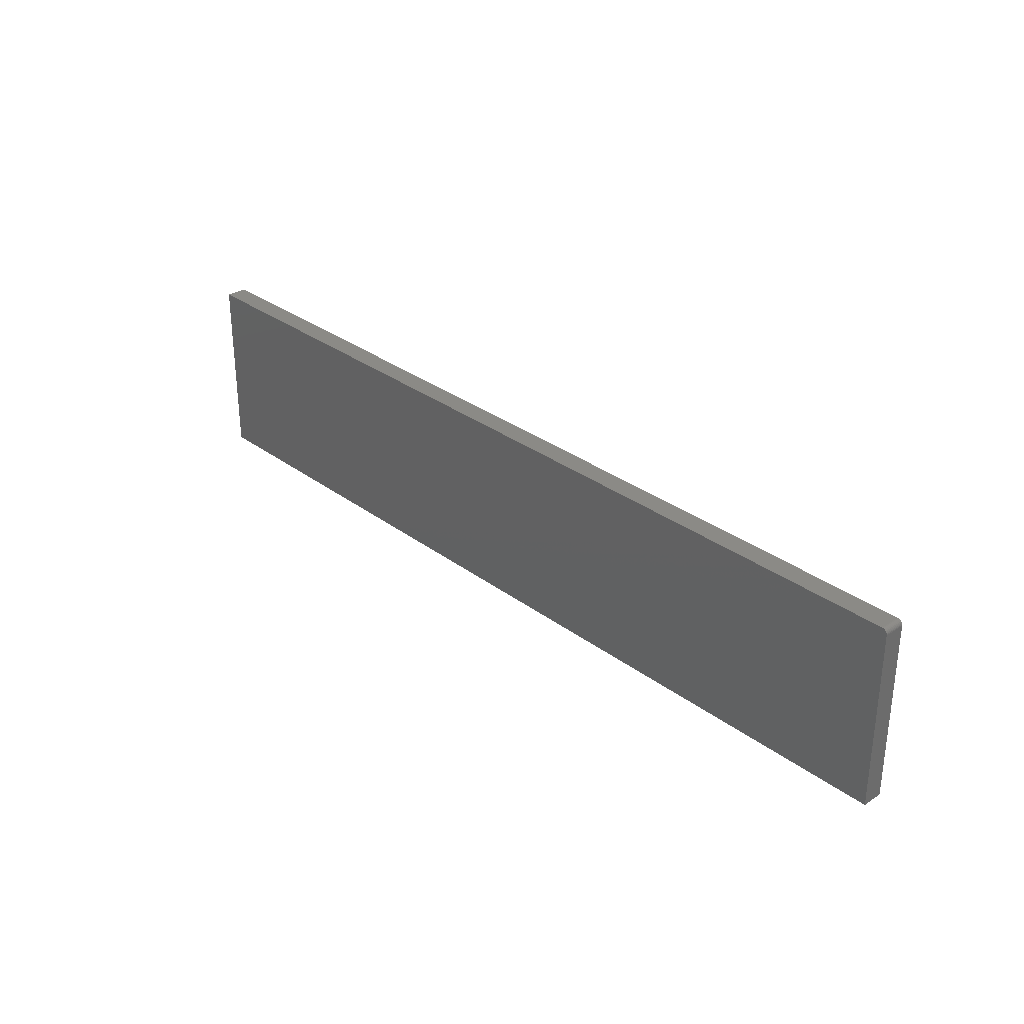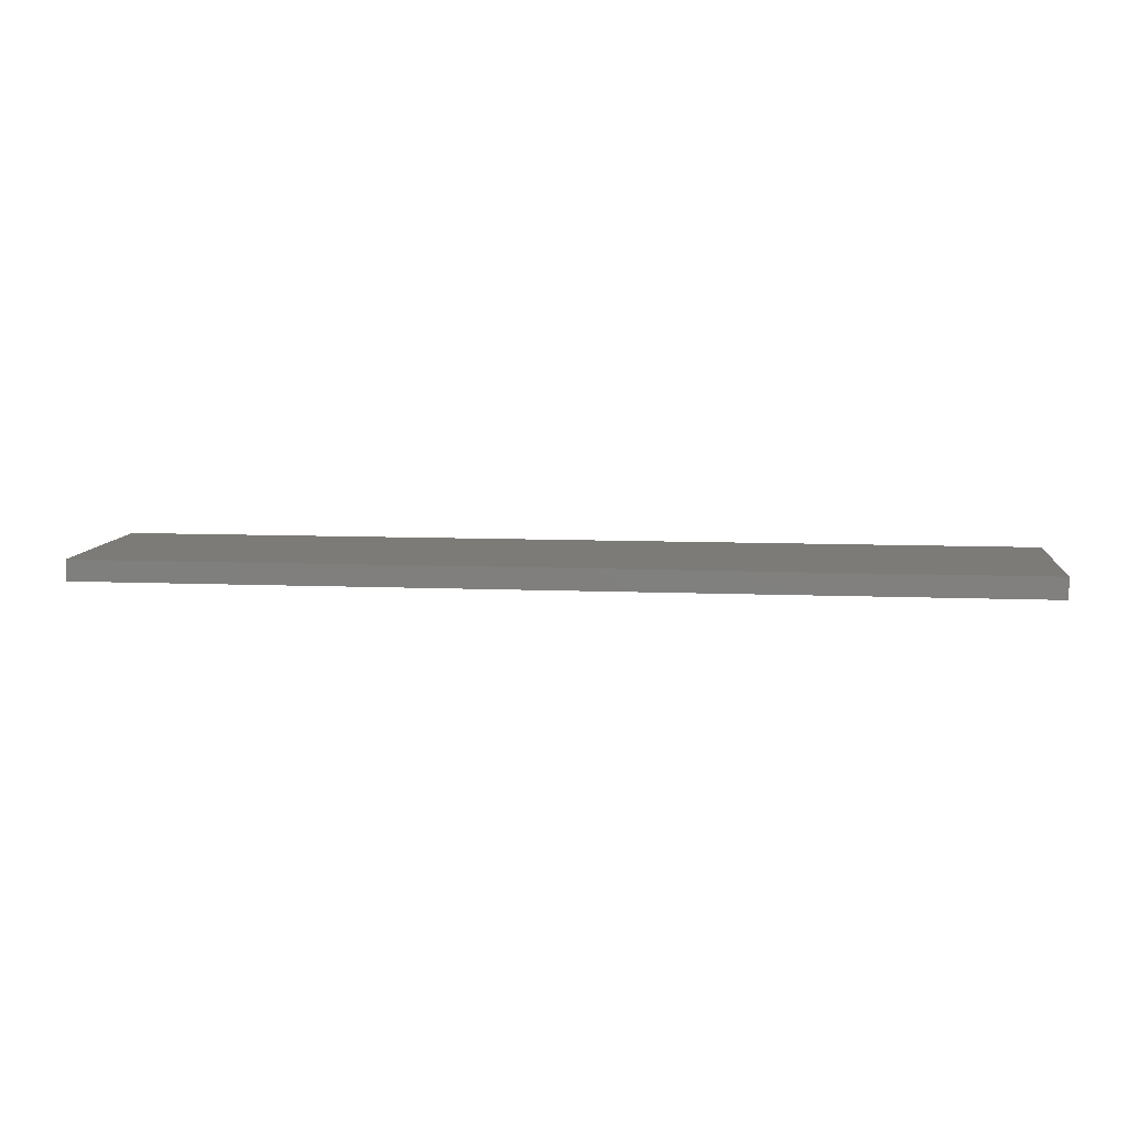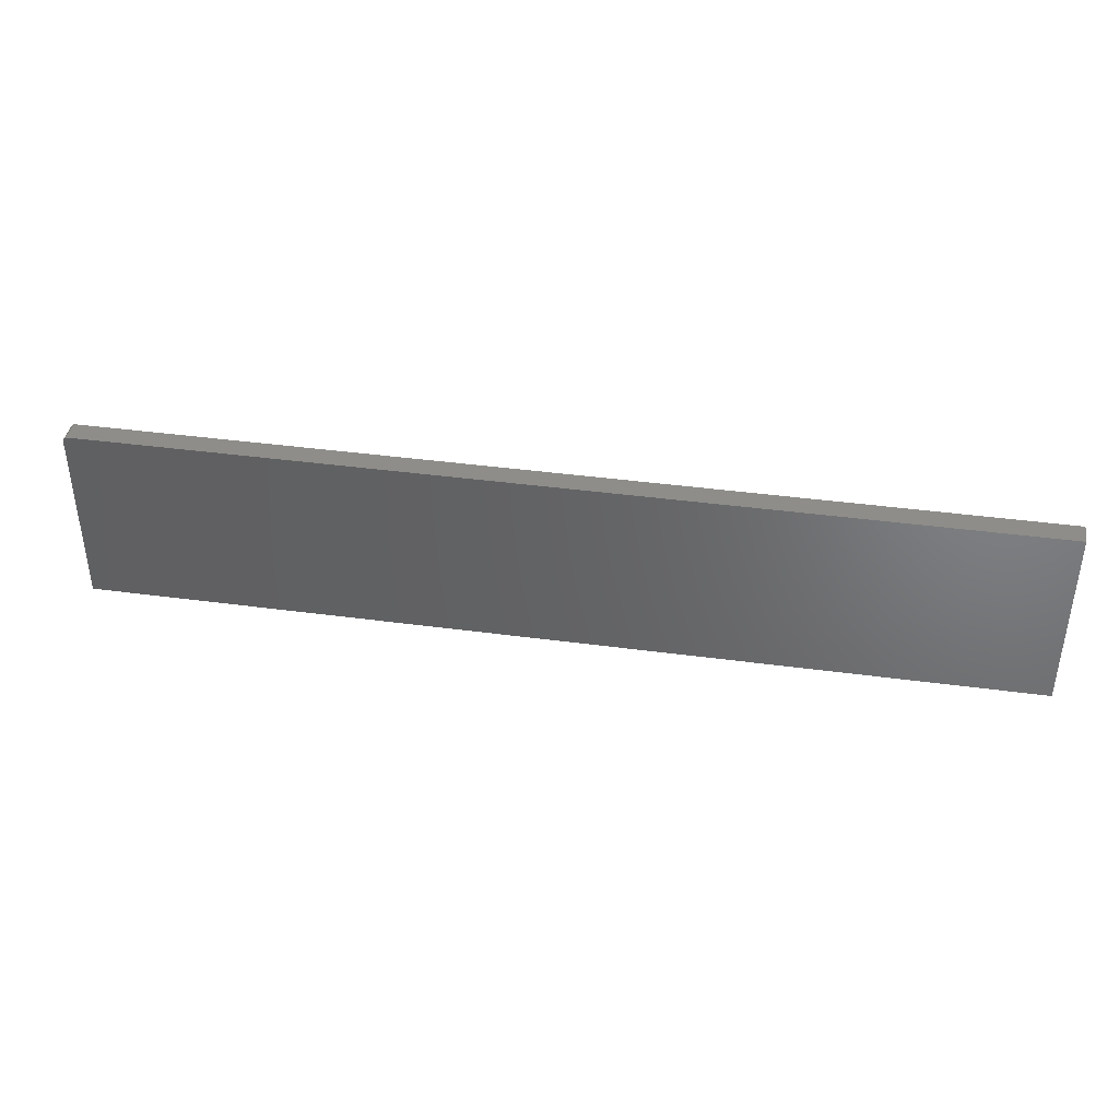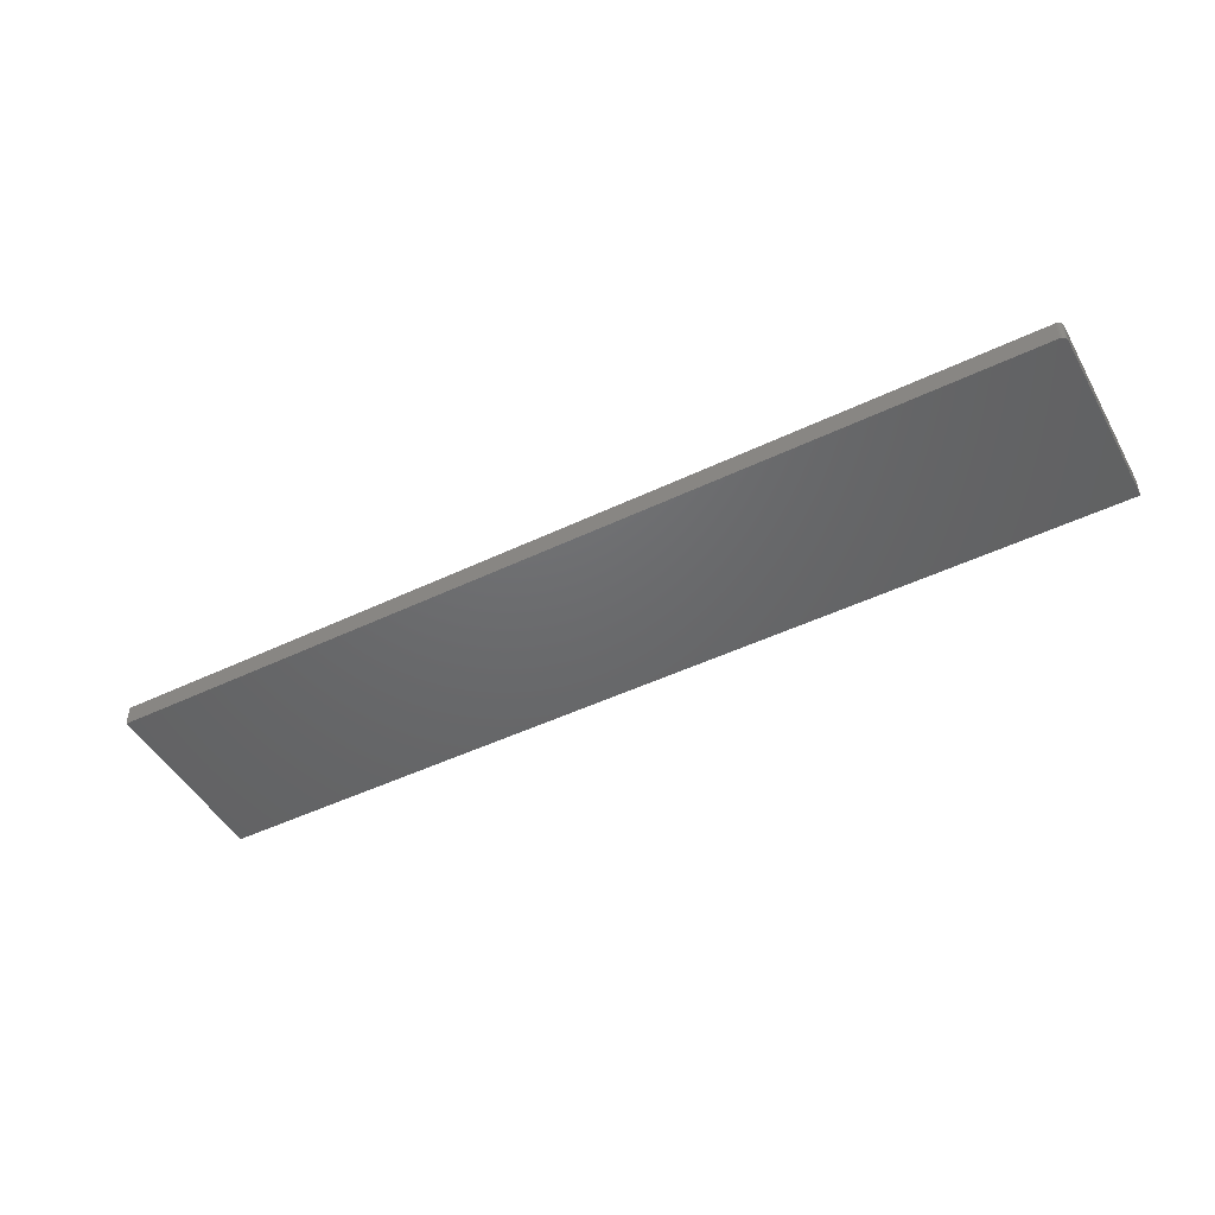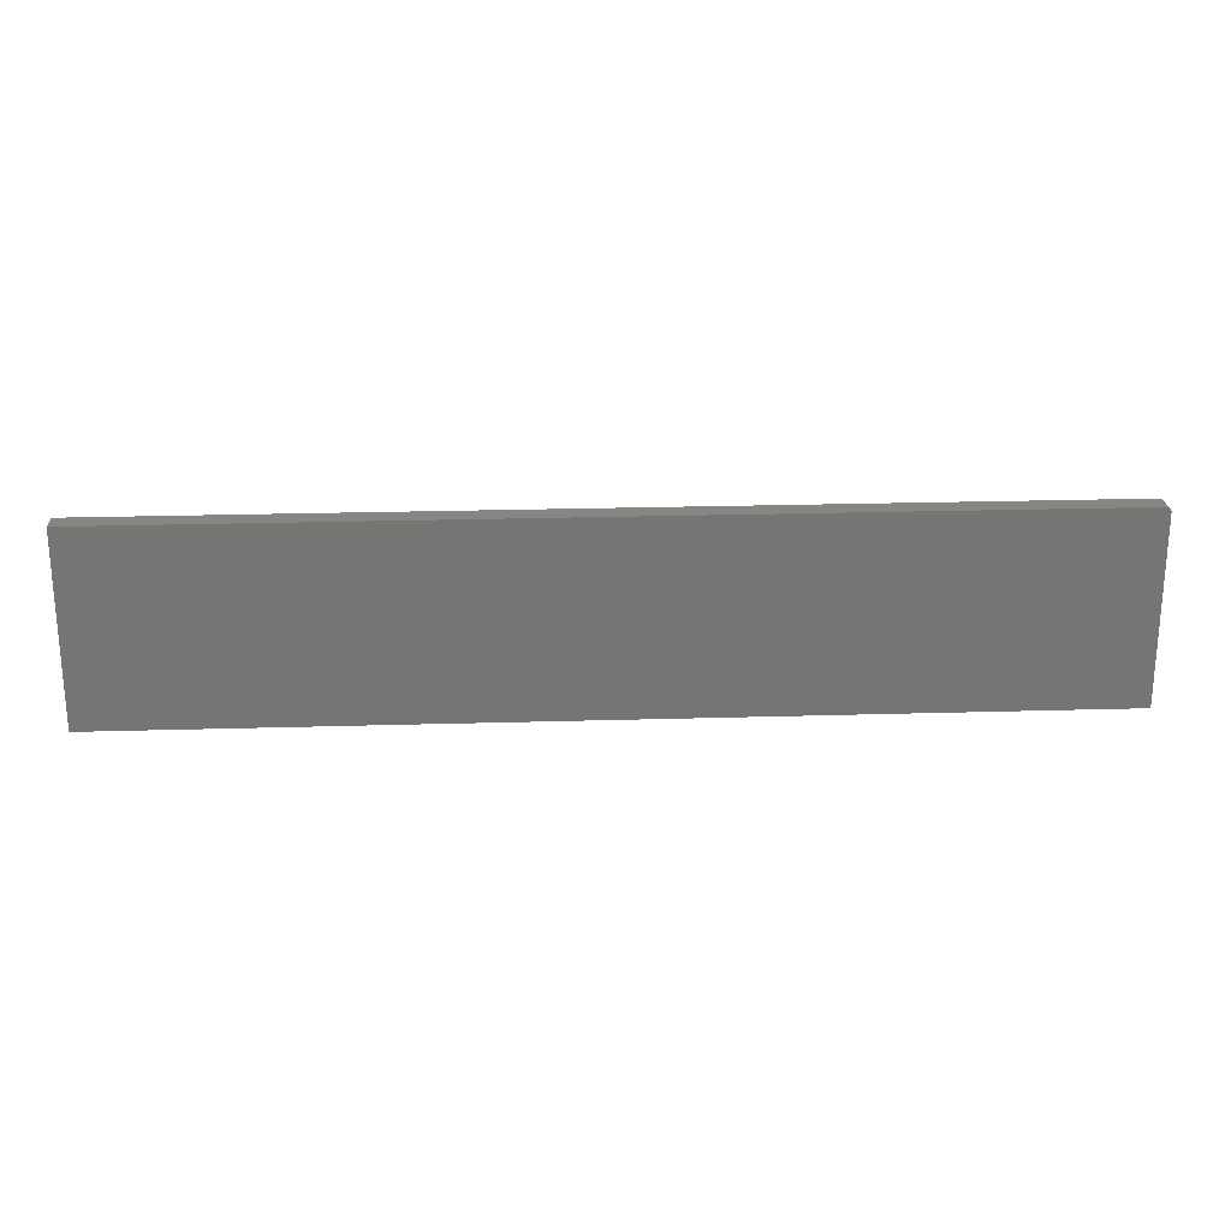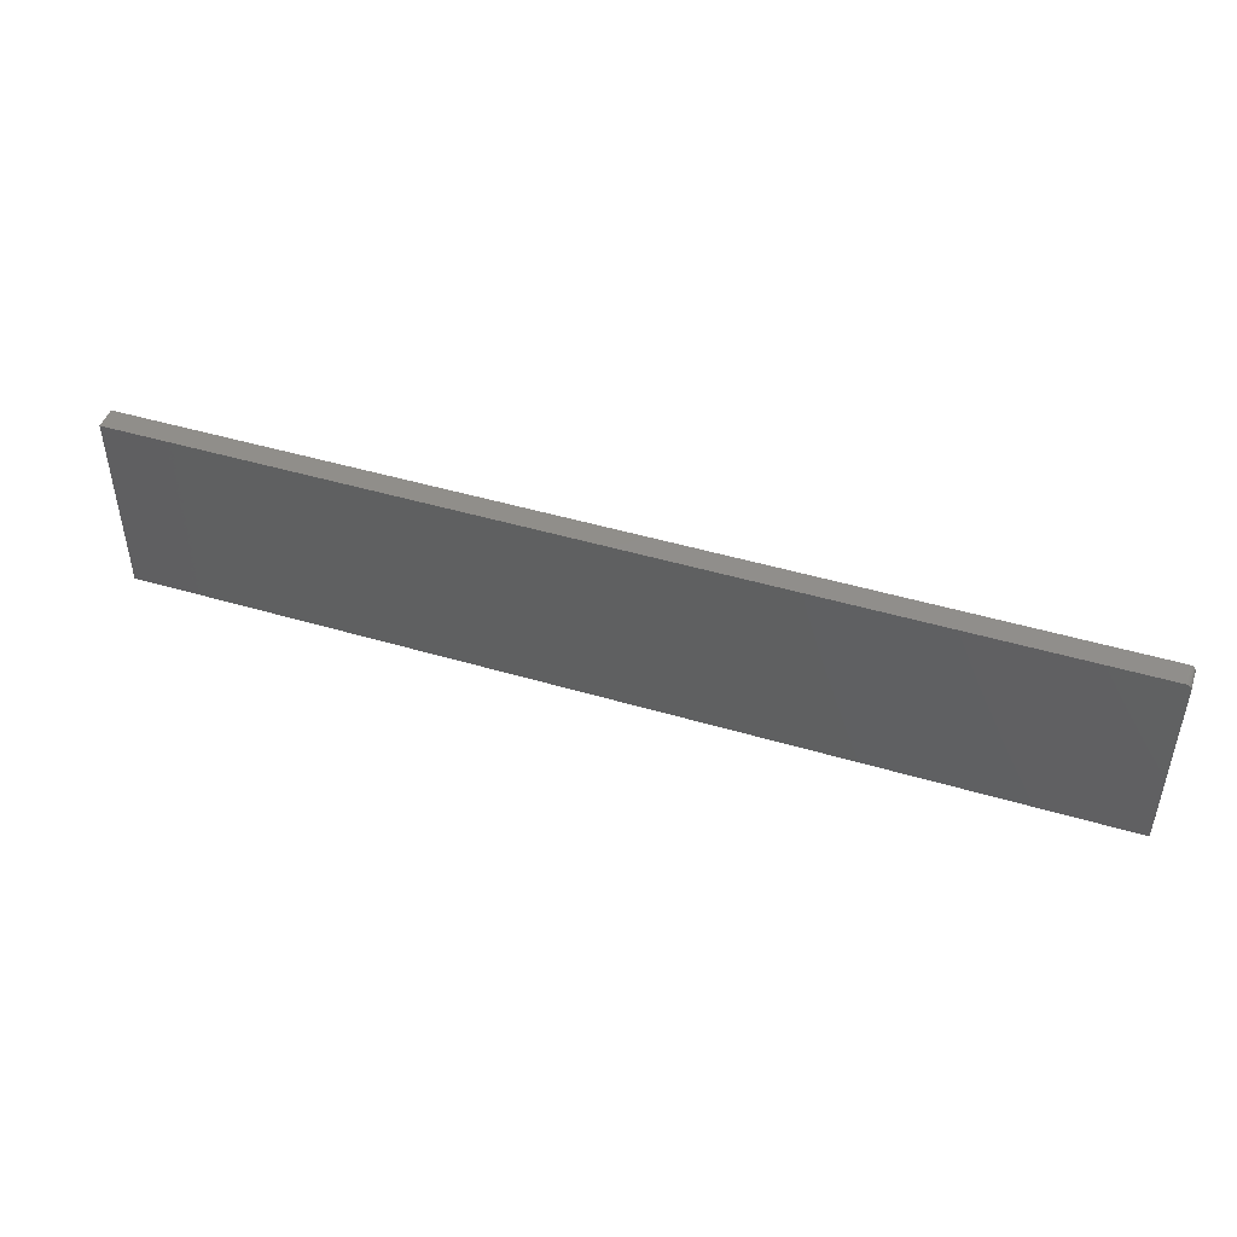
<metadata>
{"format":"stl","ext":"stl","renderer":"f3d","projection":"perspective","resolution":1024,"background":"white","views":[{"elev":30.8,"azim":-133.1,"up":"+Y"},{"elev":8.7,"azim":6.5,"up":"+Z"},{"elev":40.2,"azim":9.4,"up":"+Y"},{"elev":-47.7,"azim":-151.7,"up":"+Z"},{"elev":23.0,"azim":177.1,"up":"+Y"},{"elev":46.5,"azim":-161.3,"up":"+Y"}]}
</metadata>
<code>
# stl→obj: 24 verts, 44 faces
v -0.6627 0.1309 0.03125
v -0.6606 0.1331 0.03125
v -0.6618 0.1321 0.03125
v -0.6641 0.1266 0.03125
v -0.6641 -0.1406 0.03125
v 0.7109 -0.1406 0.03125
v 0.7109 0.1344 0.03125
v -0.6635 0.1296 0.03125
v -0.6639 0.1281 0.03125
v -0.6562 0.1344 0.03125
v -0.6578 0.1342 0.03125
v -0.6592 0.1338 0.03125
v -0.6618 0.1321 0
v -0.6606 0.1331 0
v -0.6627 0.1309 0
v 0.7109 -0.1406 0
v -0.6641 -0.1406 0
v -0.6641 0.1266 0
v 0.7109 0.1344 0
v -0.6639 0.1281 0
v -0.6635 0.1296 0
v -0.6592 0.1338 0
v -0.6578 0.1342 0
v -0.6562 0.1344 0
f 1 2 3
f 4 5 6
f 7 2 1
f 7 1 8
f 7 8 9
f 7 9 4
f 7 4 6
f 2 7 10
f 2 10 11
f 2 11 12
f 13 14 15
f 16 17 18
f 19 16 18
f 19 18 20
f 19 20 21
f 19 21 15
f 19 15 14
f 14 22 23
f 14 23 24
f 14 24 19
f 4 18 5
f 5 18 17
f 7 19 10
f 10 19 24
f 18 4 20
f 20 4 9
f 20 9 21
f 21 9 8
f 21 8 15
f 15 8 1
f 15 1 13
f 13 1 3
f 13 3 14
f 14 3 2
f 14 2 22
f 22 2 12
f 22 12 23
f 23 12 11
f 23 11 24
f 24 11 10
f 6 16 7
f 7 16 19
f 5 17 6
f 6 17 16

</code>
